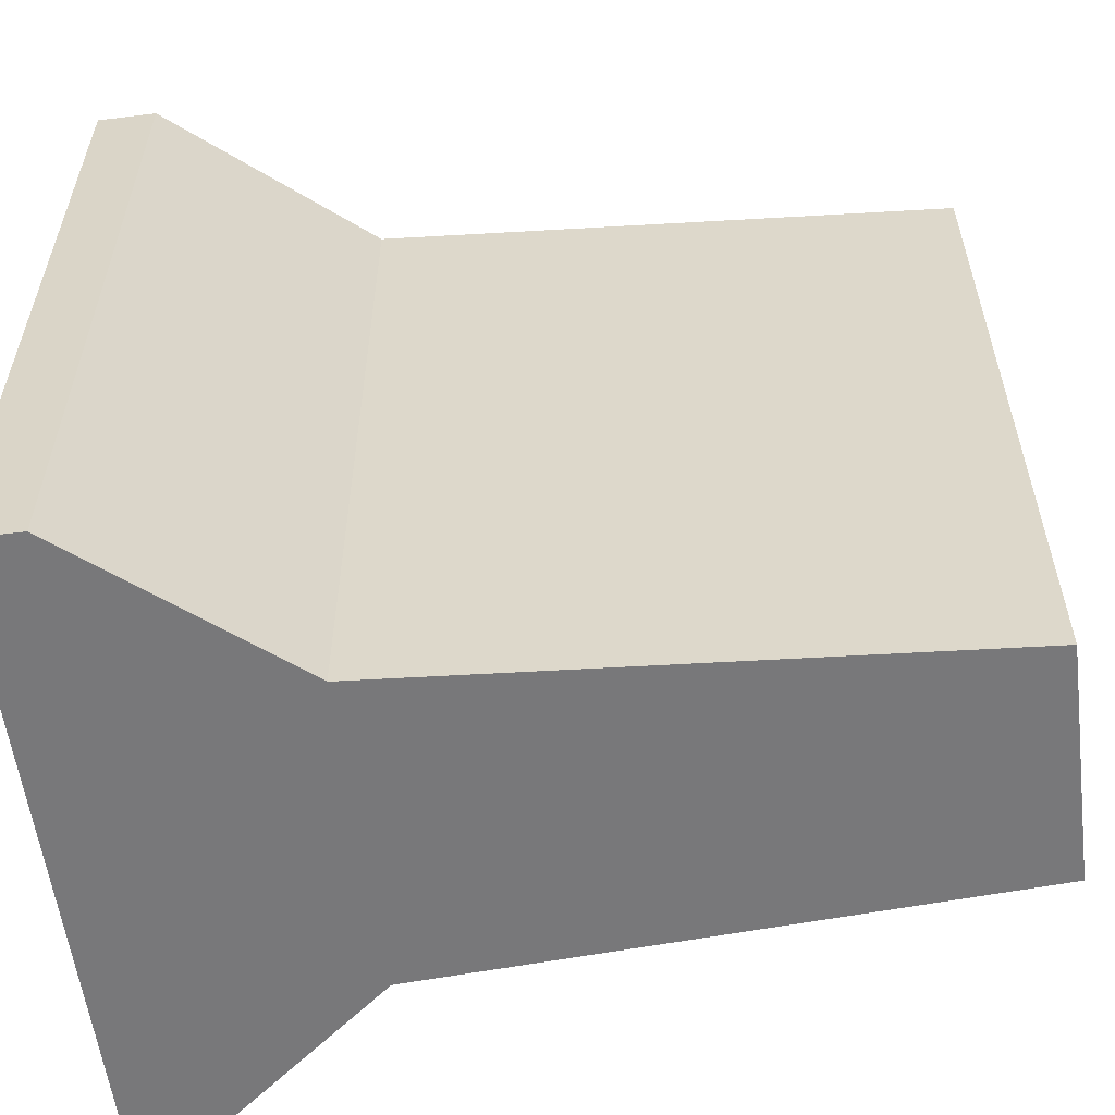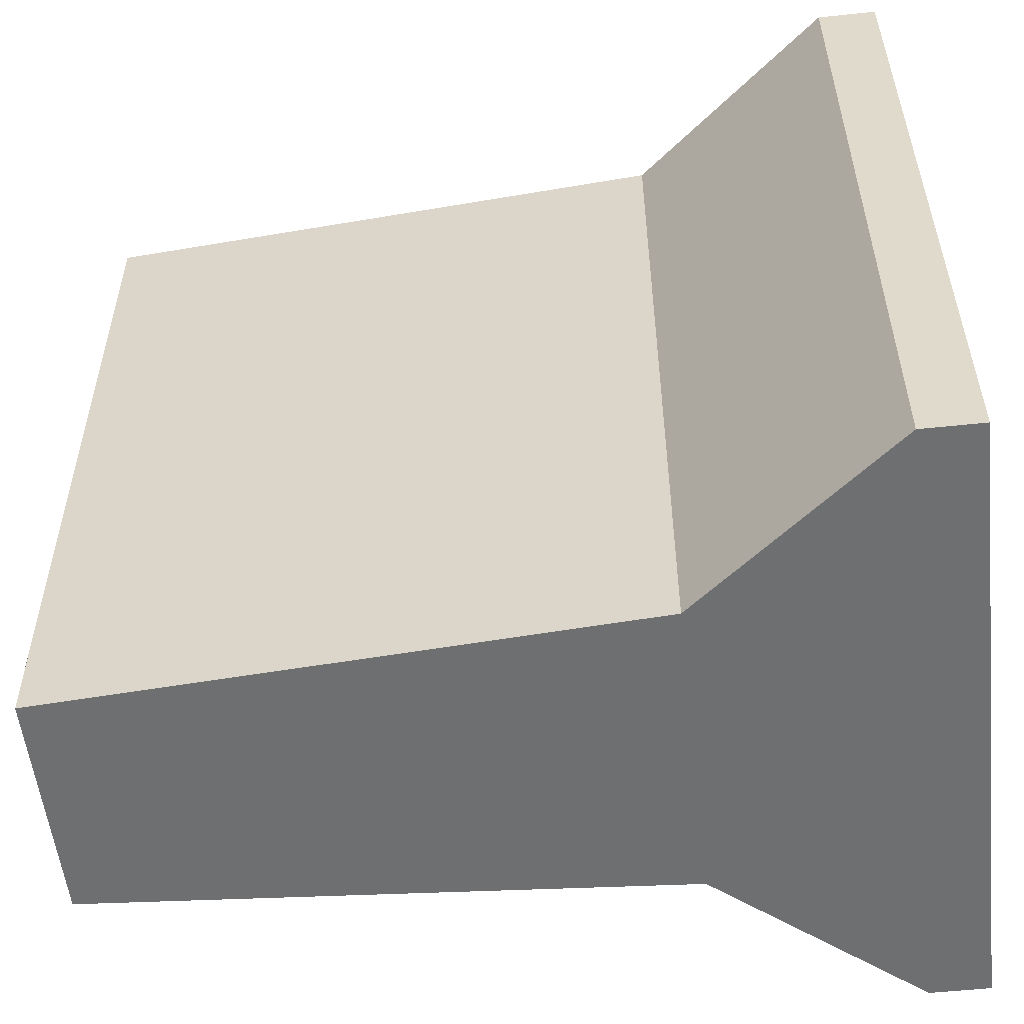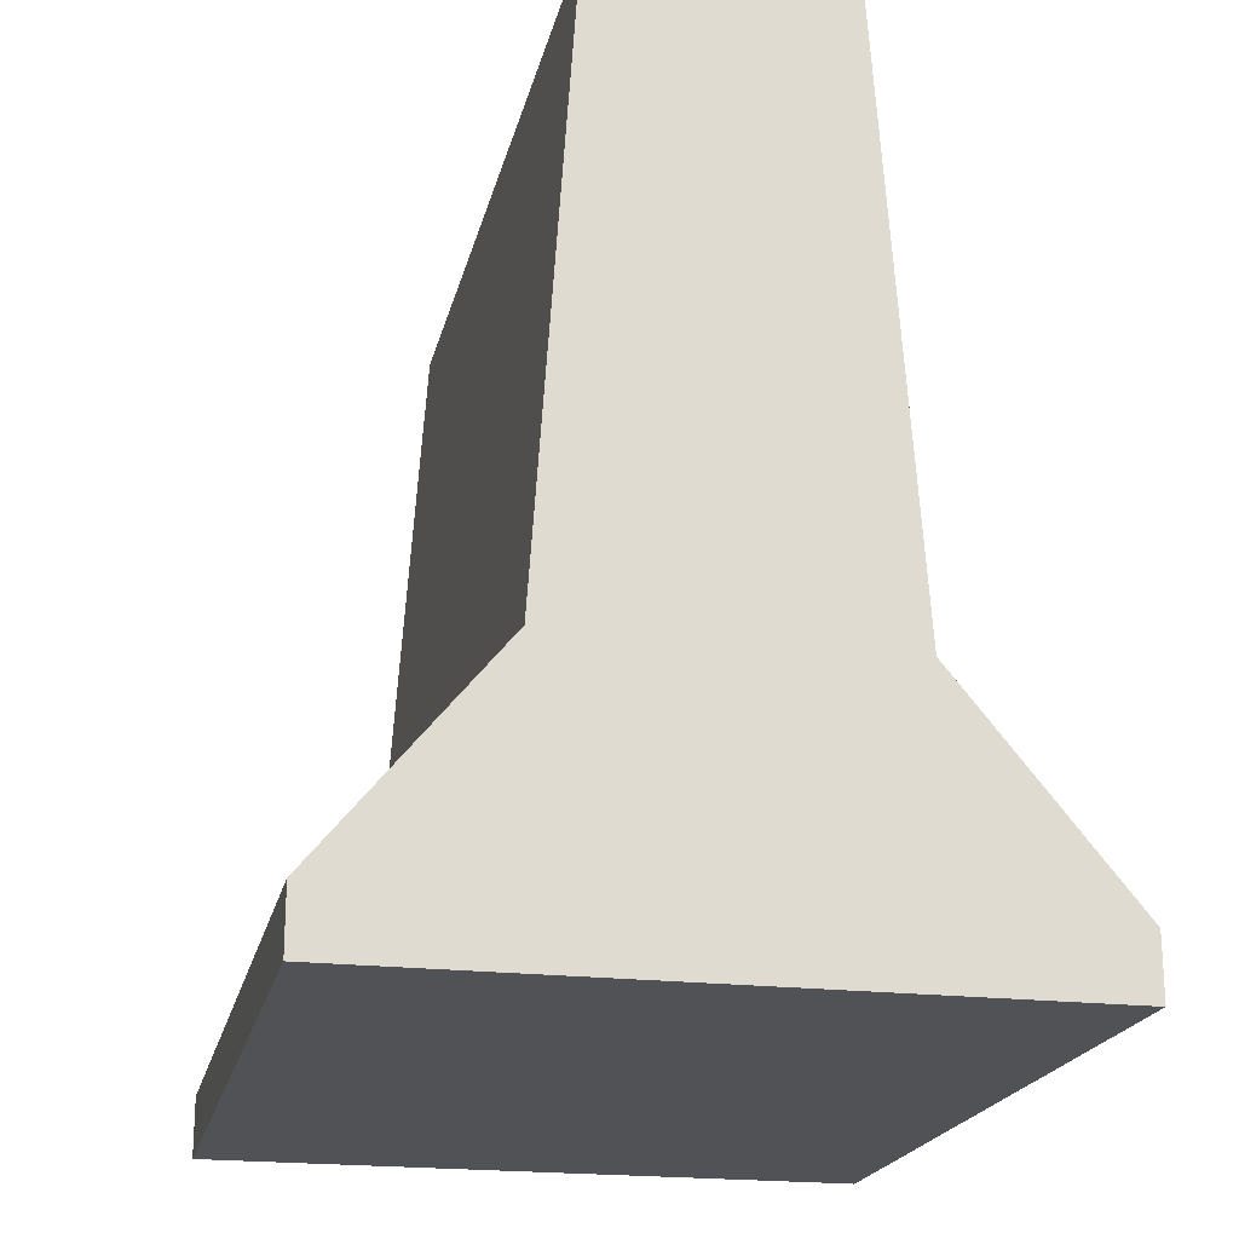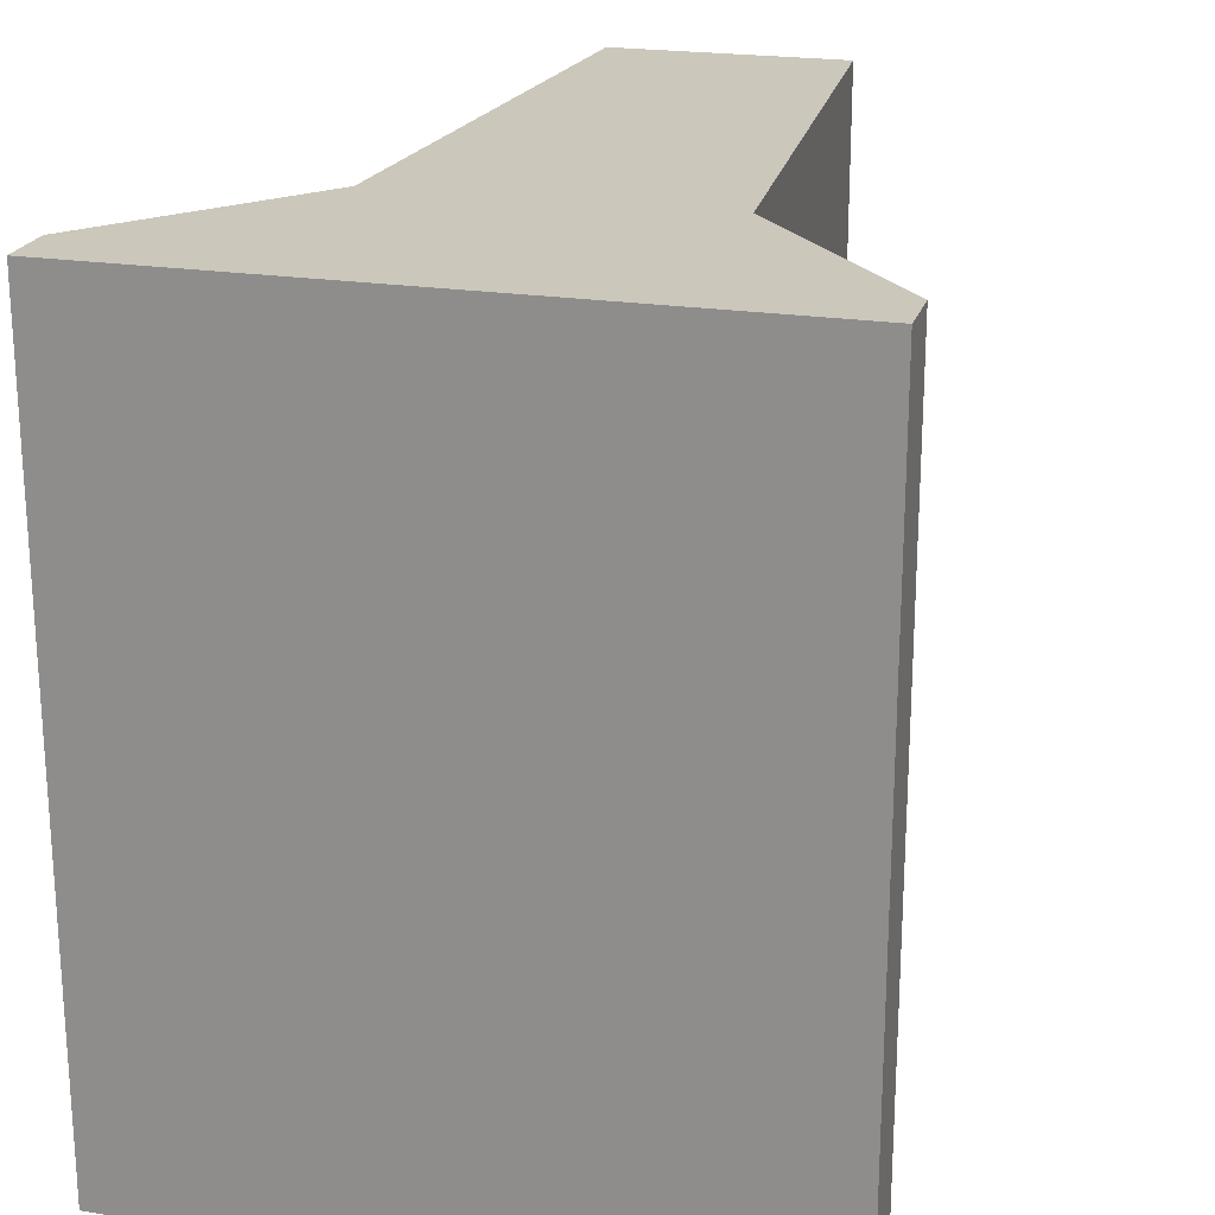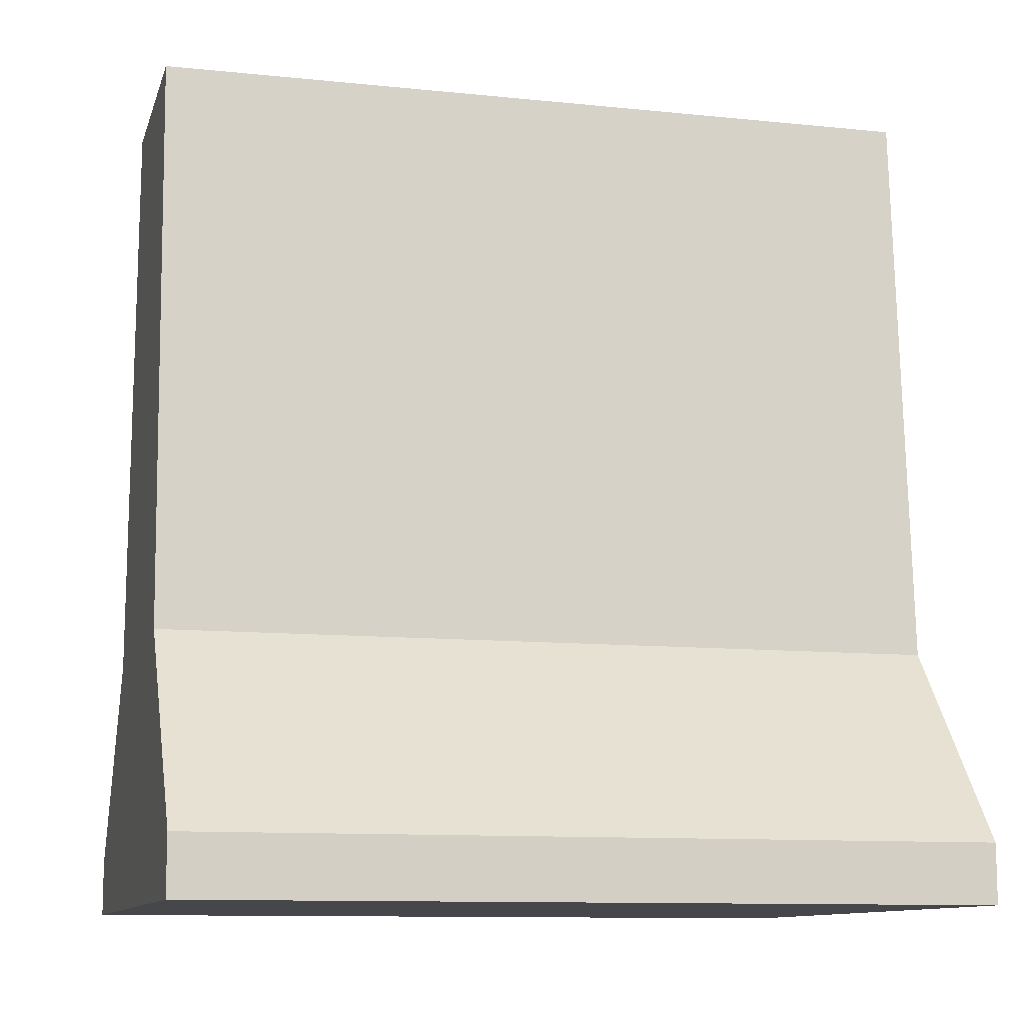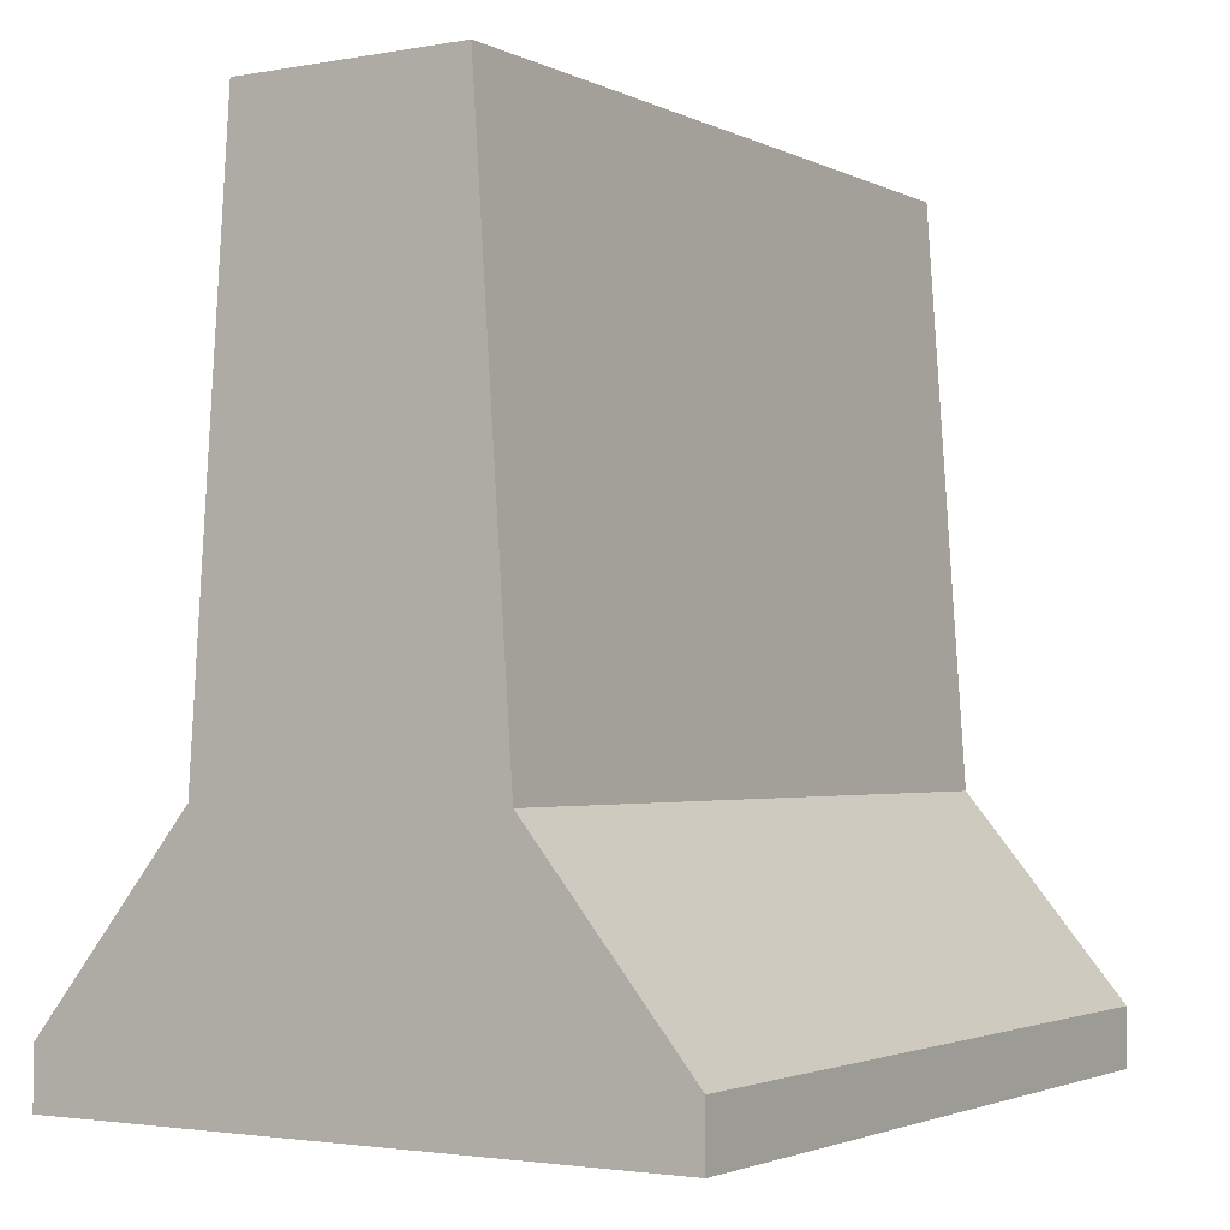
<metadata>
{"format":"obj","ext":"obj","renderer":"f3d","projection":"perspective","resolution":1024,"background":"white","views":[{"elev":-57.5,"azim":97.3,"up":"+Z"},{"elev":-54.6,"azim":-83.6,"up":"+Z"},{"elev":-20.6,"azim":167.6,"up":"+Y"},{"elev":21.6,"azim":15.5,"up":"+Z"},{"elev":-10.8,"azim":75.6,"up":"+Y"},{"elev":-2.4,"azim":-147.9,"up":"+Y"}]}
</metadata>
<code>
g Mesh1 Model
v 0 0 1
v 0 0 0.5
v 0.41 0 0.5
v 0.82 0 0.5
v 0.82 0 1
f 1 2 3 4 5
v 0 0.075 1
v 0 0.075 9.024e-17
v 0 0 -0
f 6 7 8 2 1
v 0.21 0.33 1
v 0.21 0.33 9.024e-17
f 6 9 10 7
v 0.82 0.075 1
v 0.61 0.33 1
v 0.56 1.07 1
v 0.26 1.07 1
f 9 6 1 5 11 12 13 14
v 0.82 0 -0
v 0.82 0.075 -0
f 15 16 11 5 4
v 0.41 0 -0
v 0.26 1.07 9.024e-17
v 0.56 1.07 -0
v 0.61 0.33 -0
f 17 8 7 10 18 19 20 16 15
f 8 17 3 2
f 4 3 17 15
f 9 14 18 10
f 13 19 18 14
f 13 12 20 19
f 12 11 16 20

</code>
